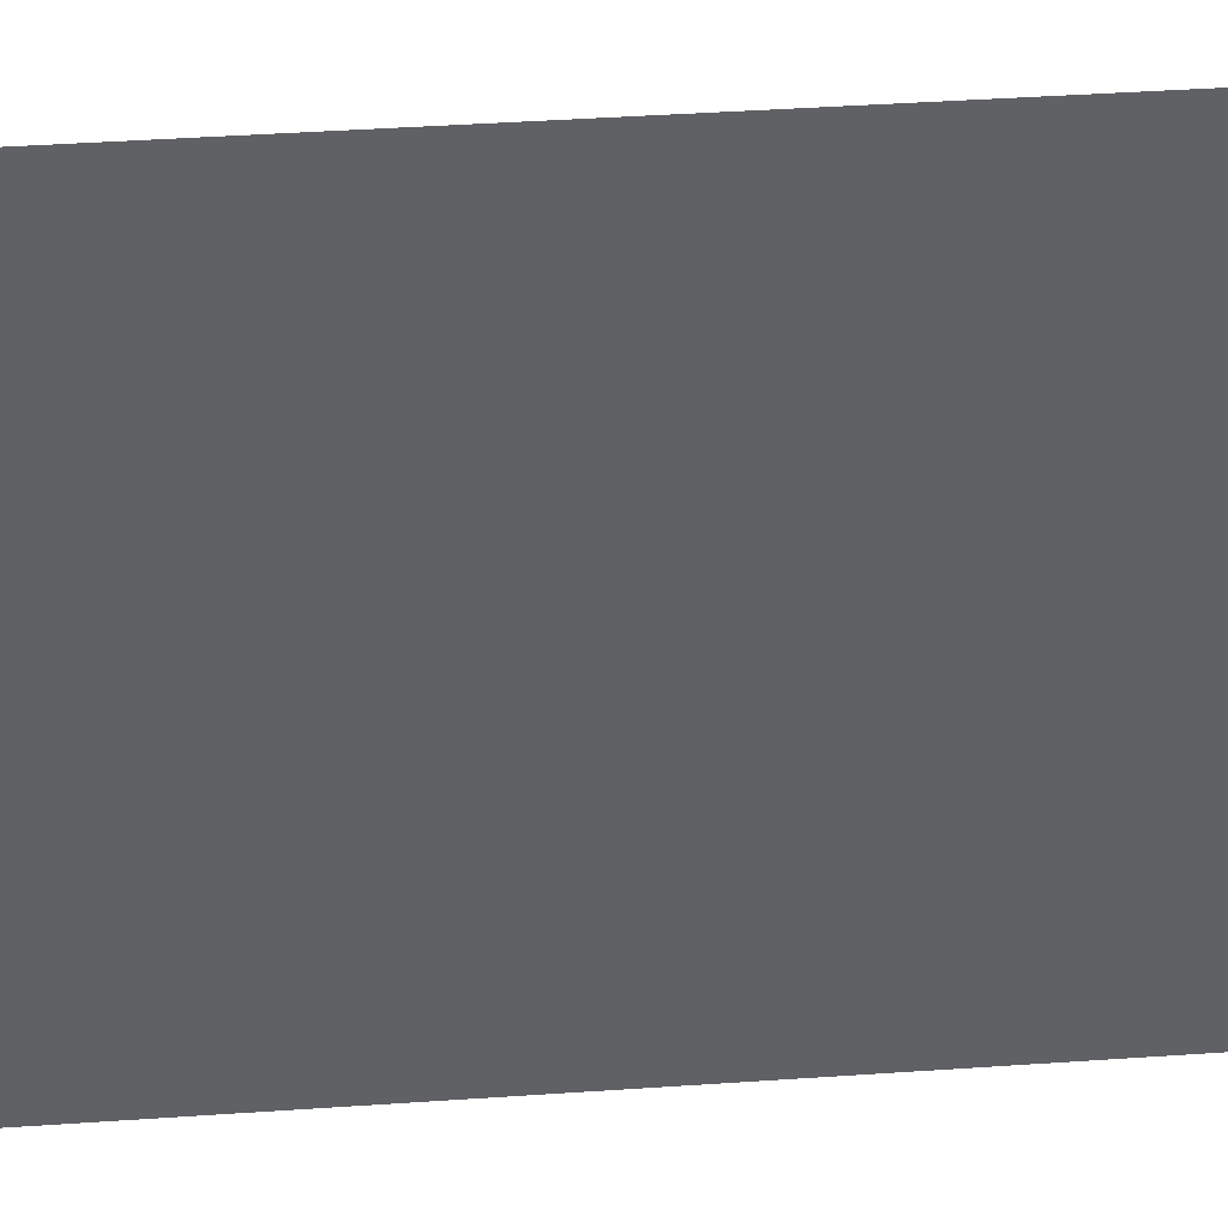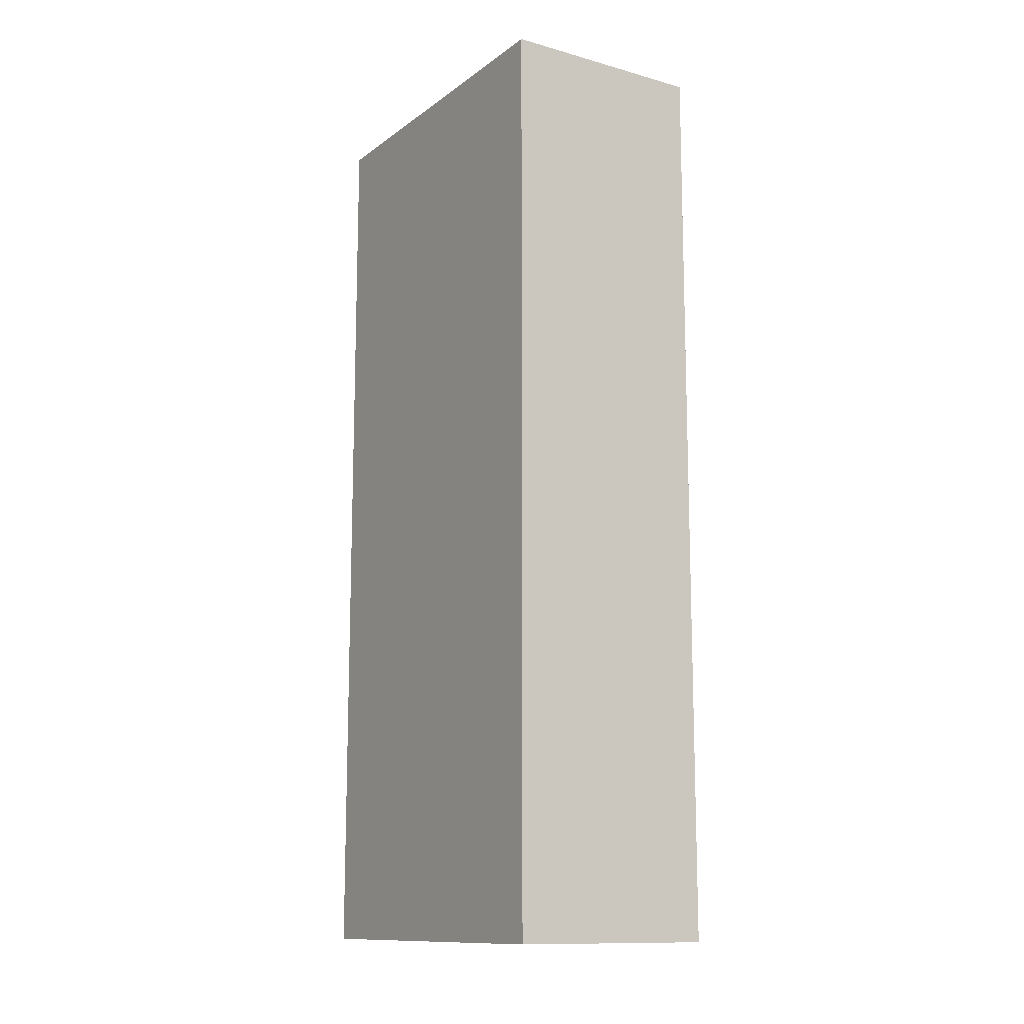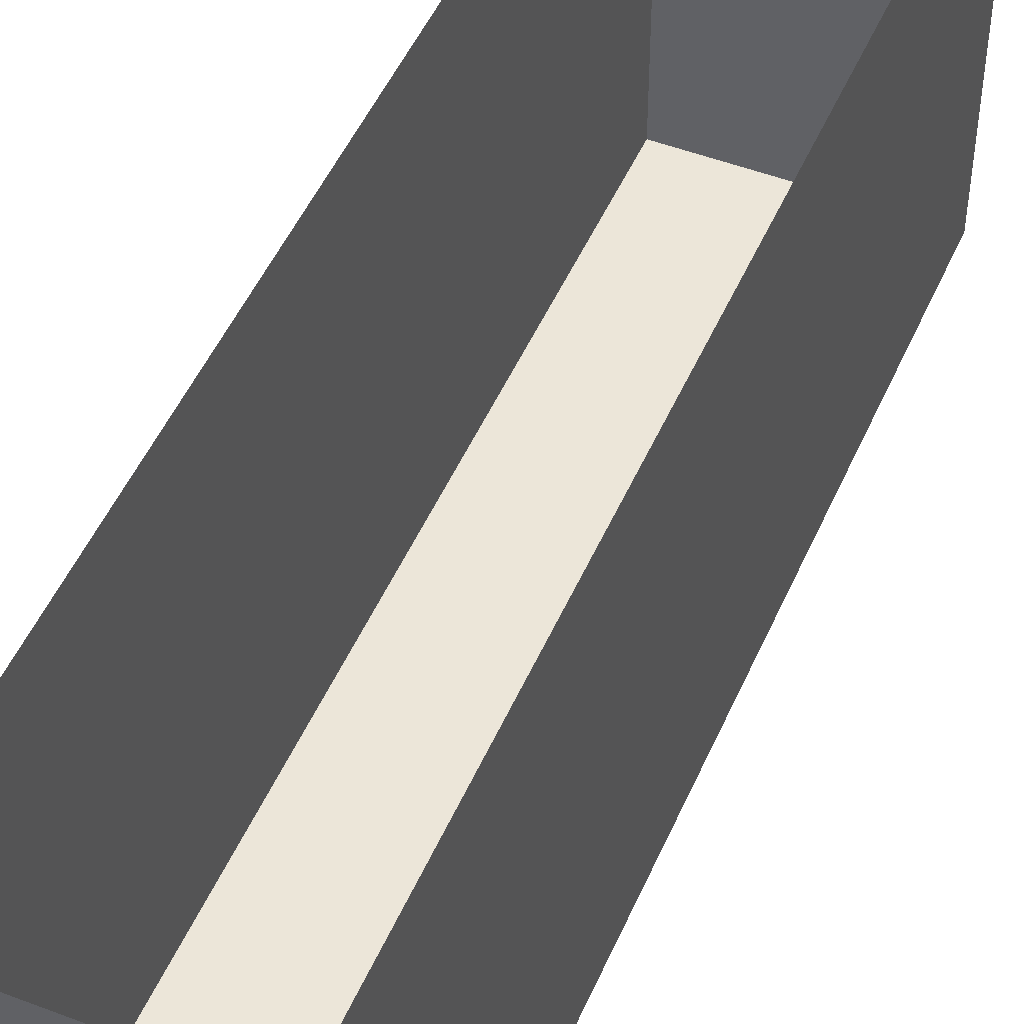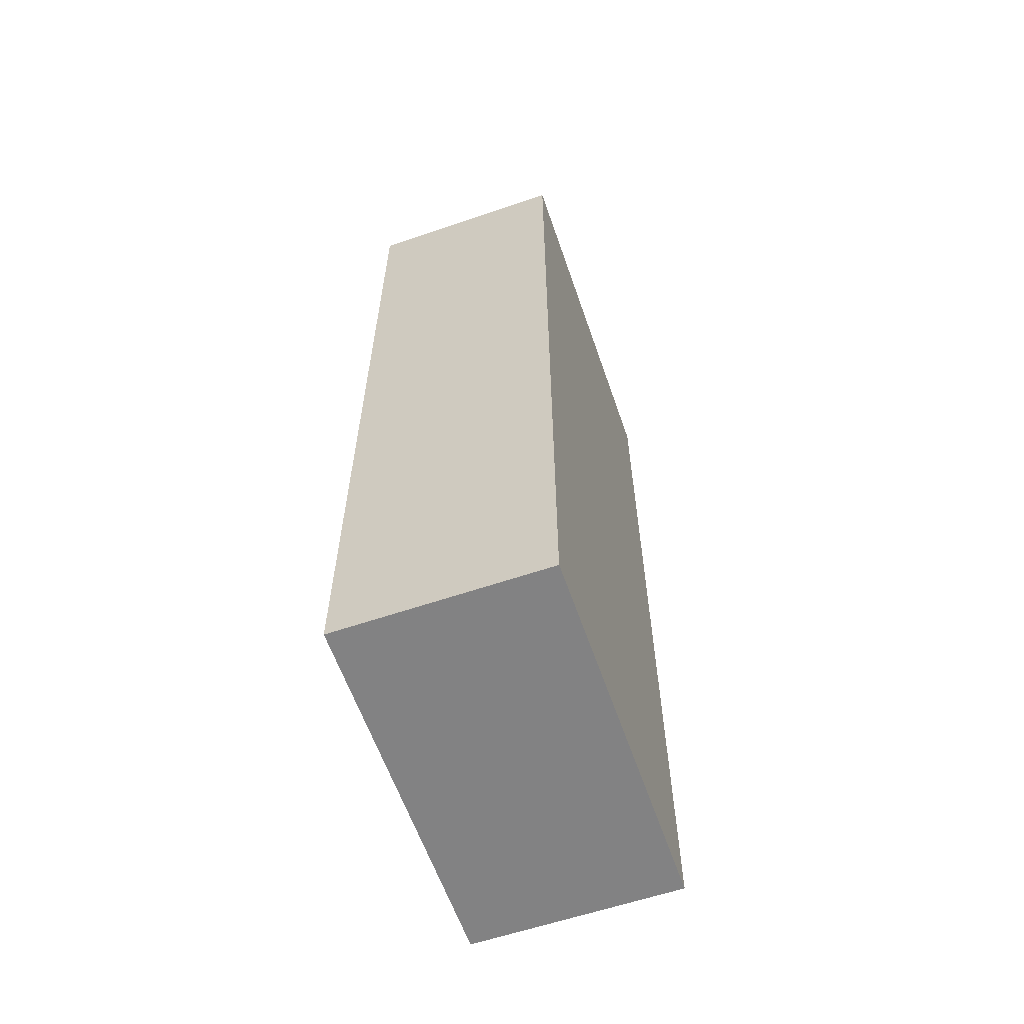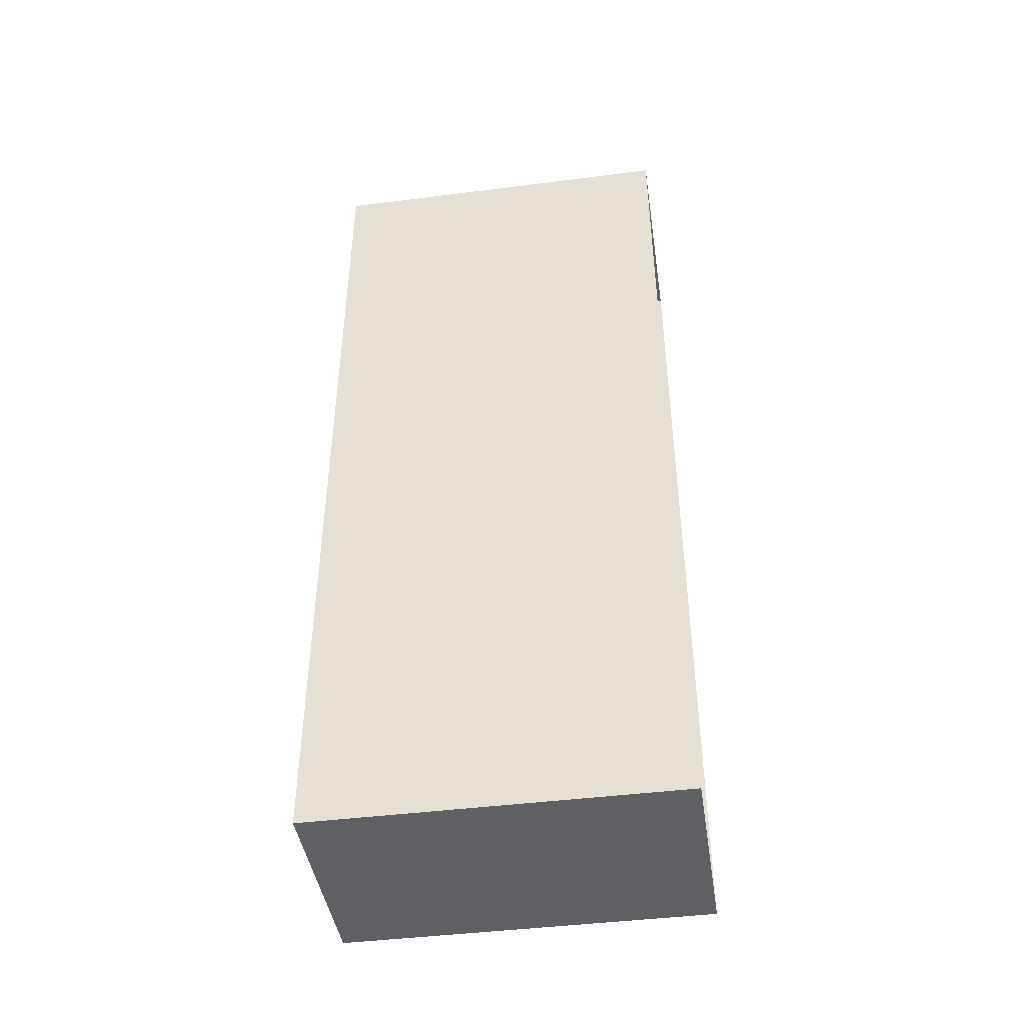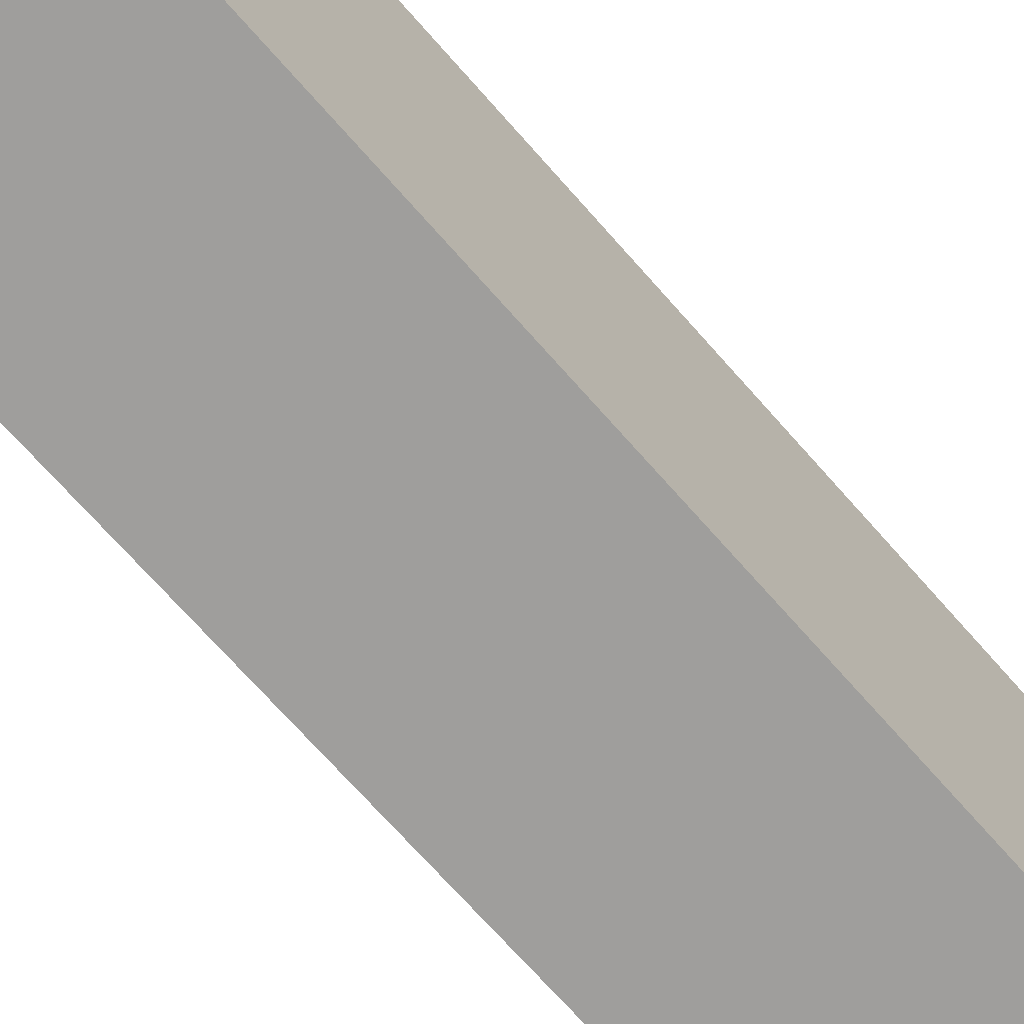
<metadata>
{"format":"obj","ext":"obj","renderer":"f3d","projection":"perspective","resolution":1024,"background":"white","views":[{"elev":41.2,"azim":-94.8,"up":"+Y"},{"elev":-12.6,"azim":-32.4,"up":"+Z"},{"elev":49.2,"azim":23.0,"up":"+Y"},{"elev":-60.9,"azim":19.1,"up":"+Z"},{"elev":-44.0,"azim":98.5,"up":"+Z"},{"elev":-70.9,"azim":-138.6,"up":"+Y"}]}
</metadata>
<code>
v -28.99 -2e-06 128.1
v 28.99 -2e-06 128.1
v -28.99 101.6 128.1
v 28.99 101.6 128.1
v -28.99 101.6 -128.1
v 28.99 101.6 -128.1
v -28.99 -2e-06 -128.1
v 28.99 -2e-06 -128.1
v -28.99 101.6 -42.71
v -28.99 -2e-06 -42.71
v 28.99 -2e-06 -42.71
v 28.99 101.6 -42.71
v -28.99 101.6 42.71
v -28.99 -2e-06 42.71
v 28.99 -2e-06 42.71
v 28.99 101.6 42.71
f 1 2 4 3
f 5 6 8 7
f 14 15 2 1
f 2 15 16 4
f 14 1 3 13
f 7 10 9 5
f 7 8 11 10
f 12 11 8 6
f 10 14 13 9
f 10 11 15 14
f 16 15 11 12

</code>
